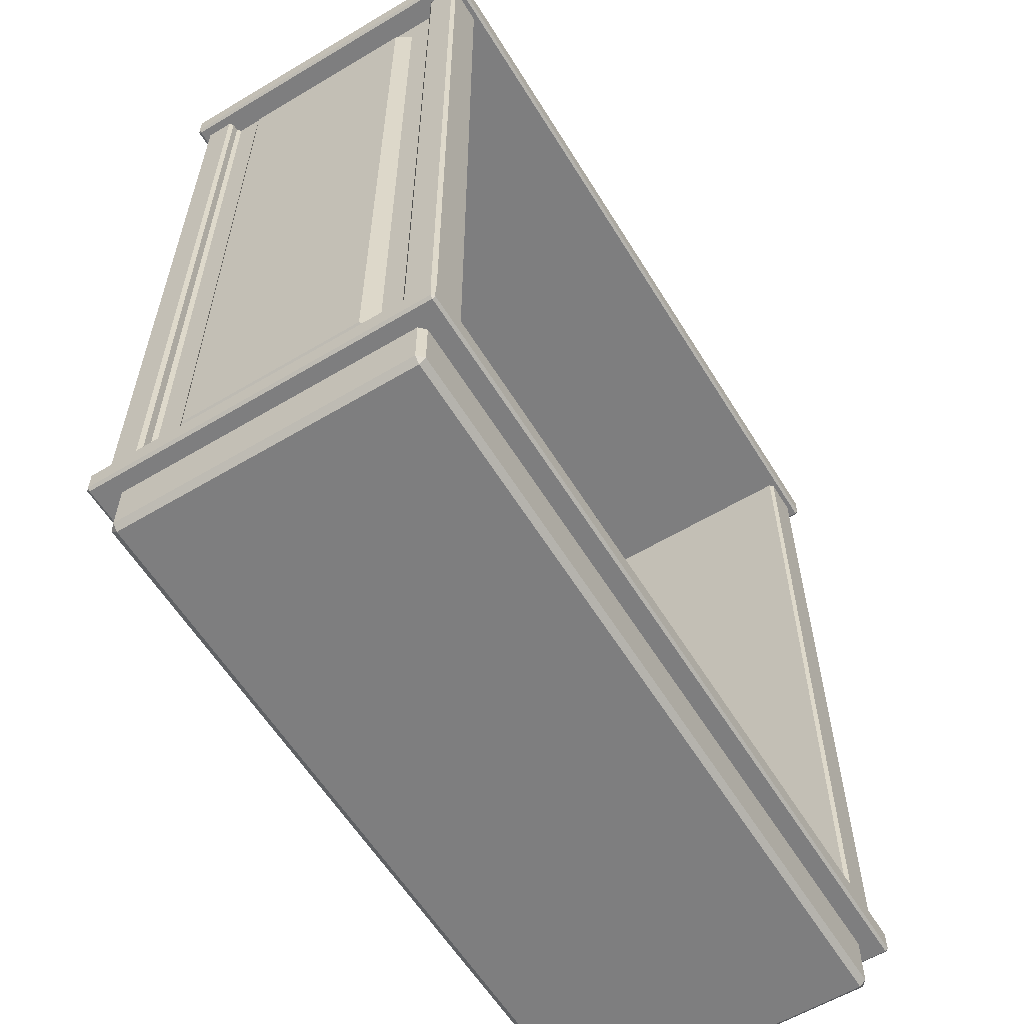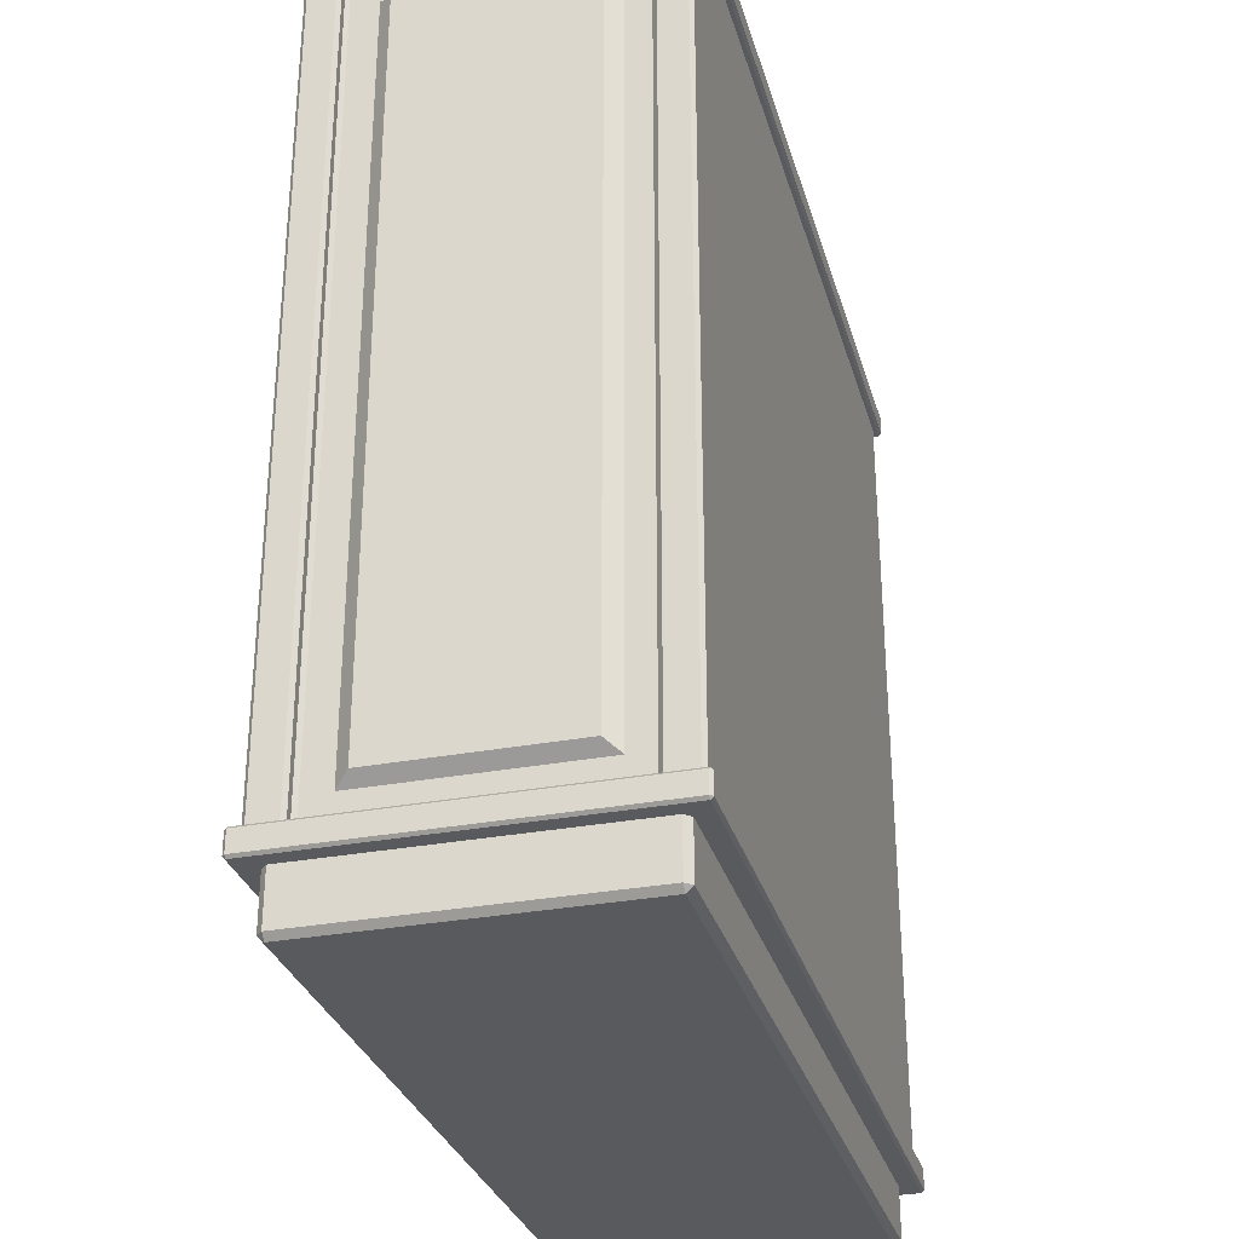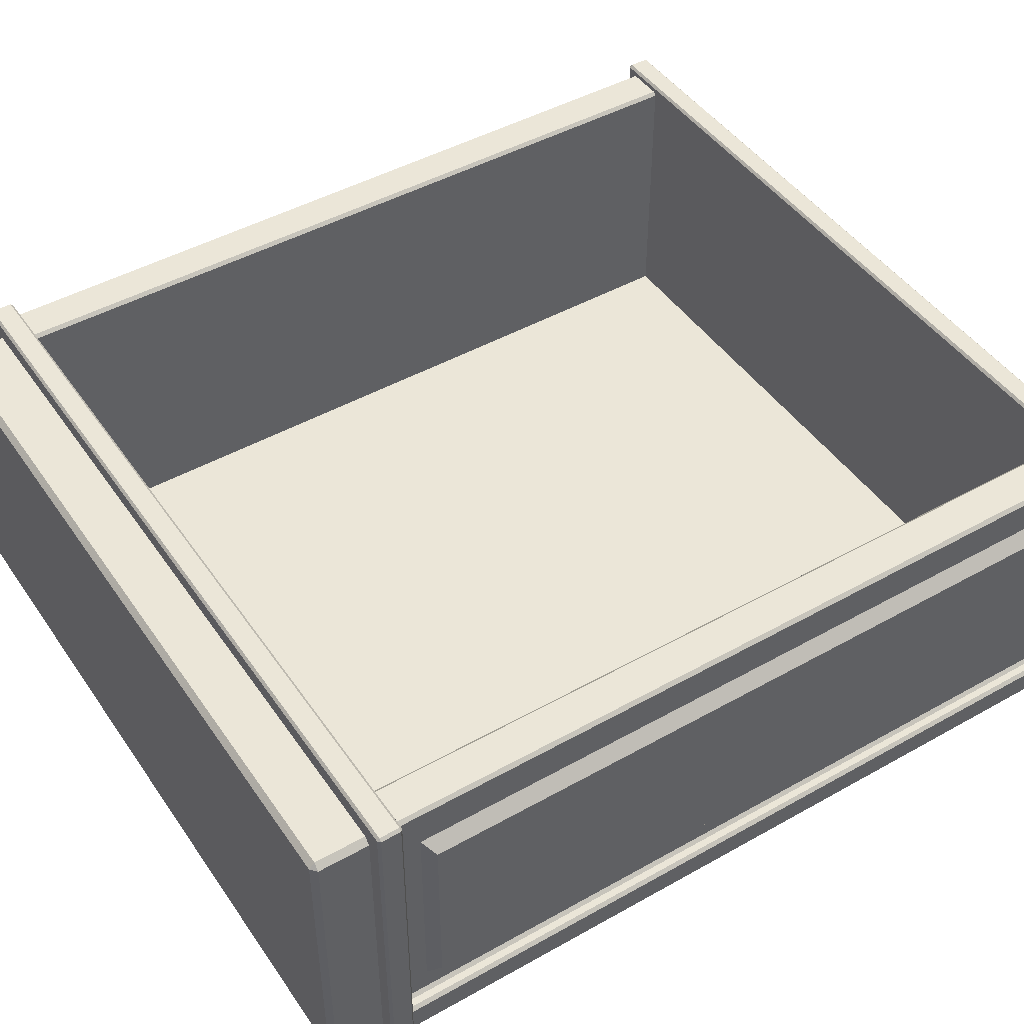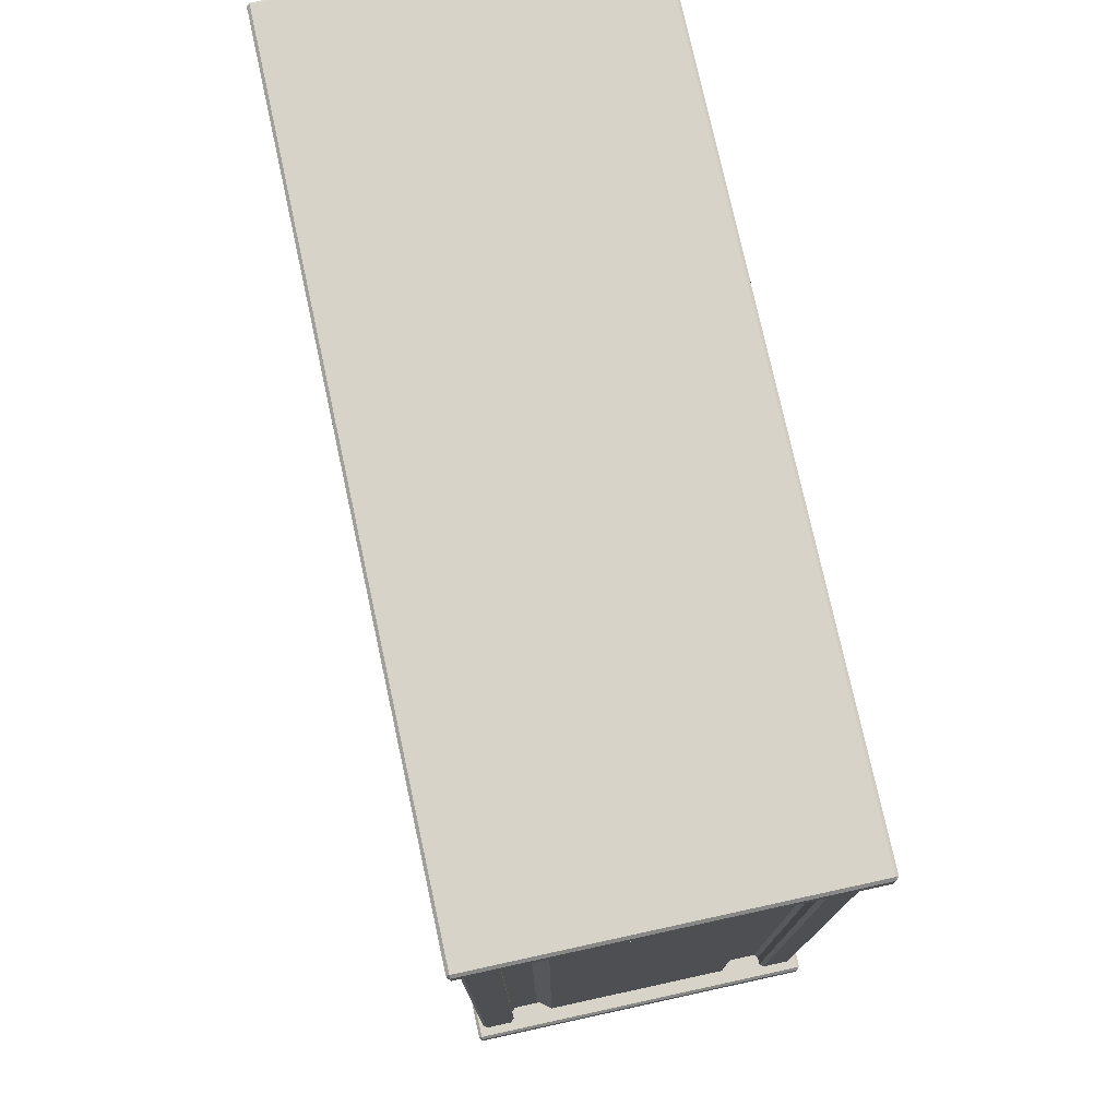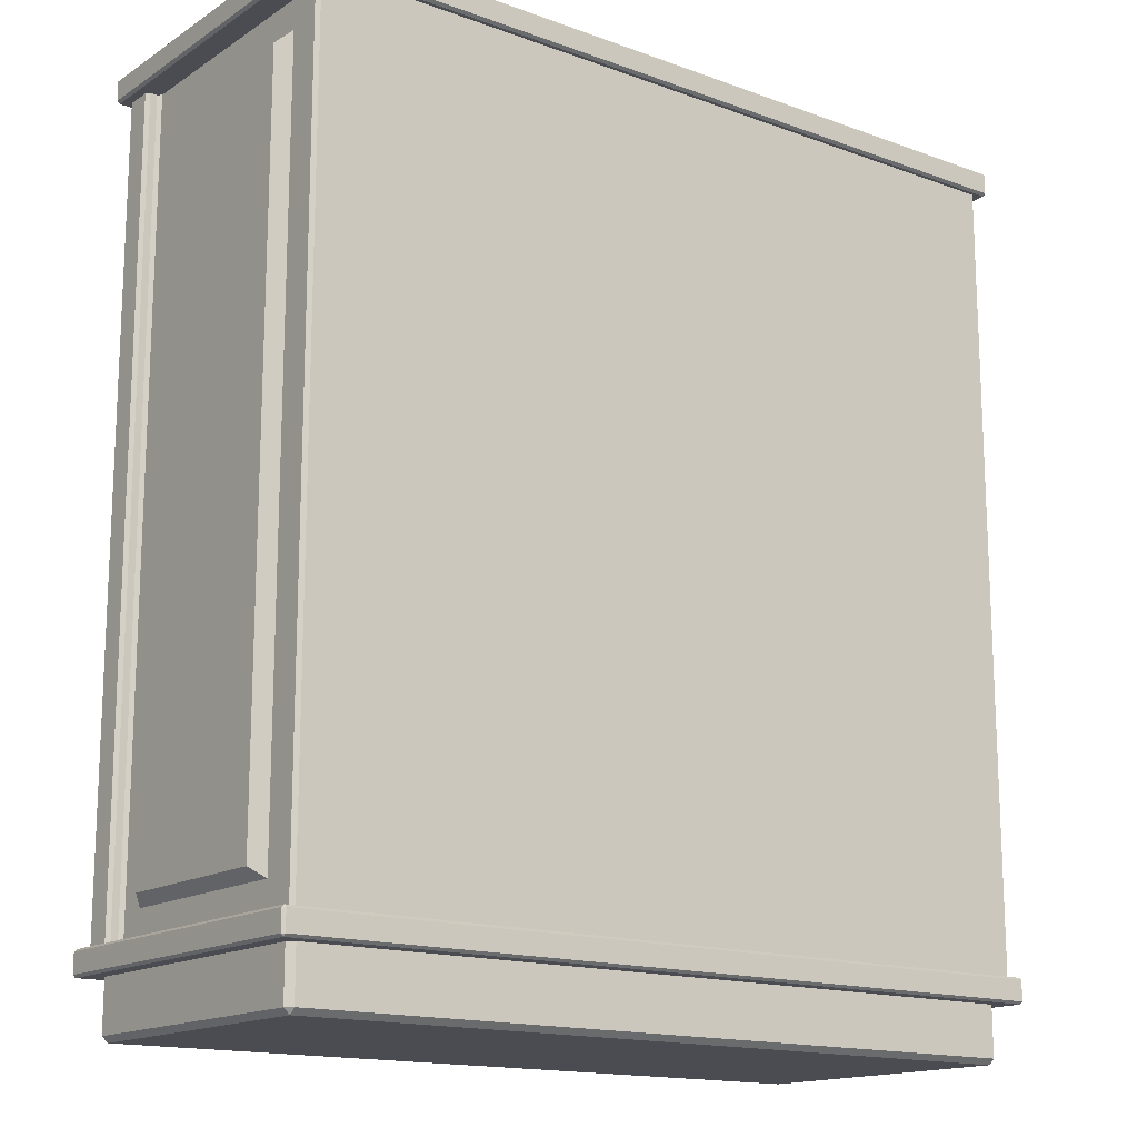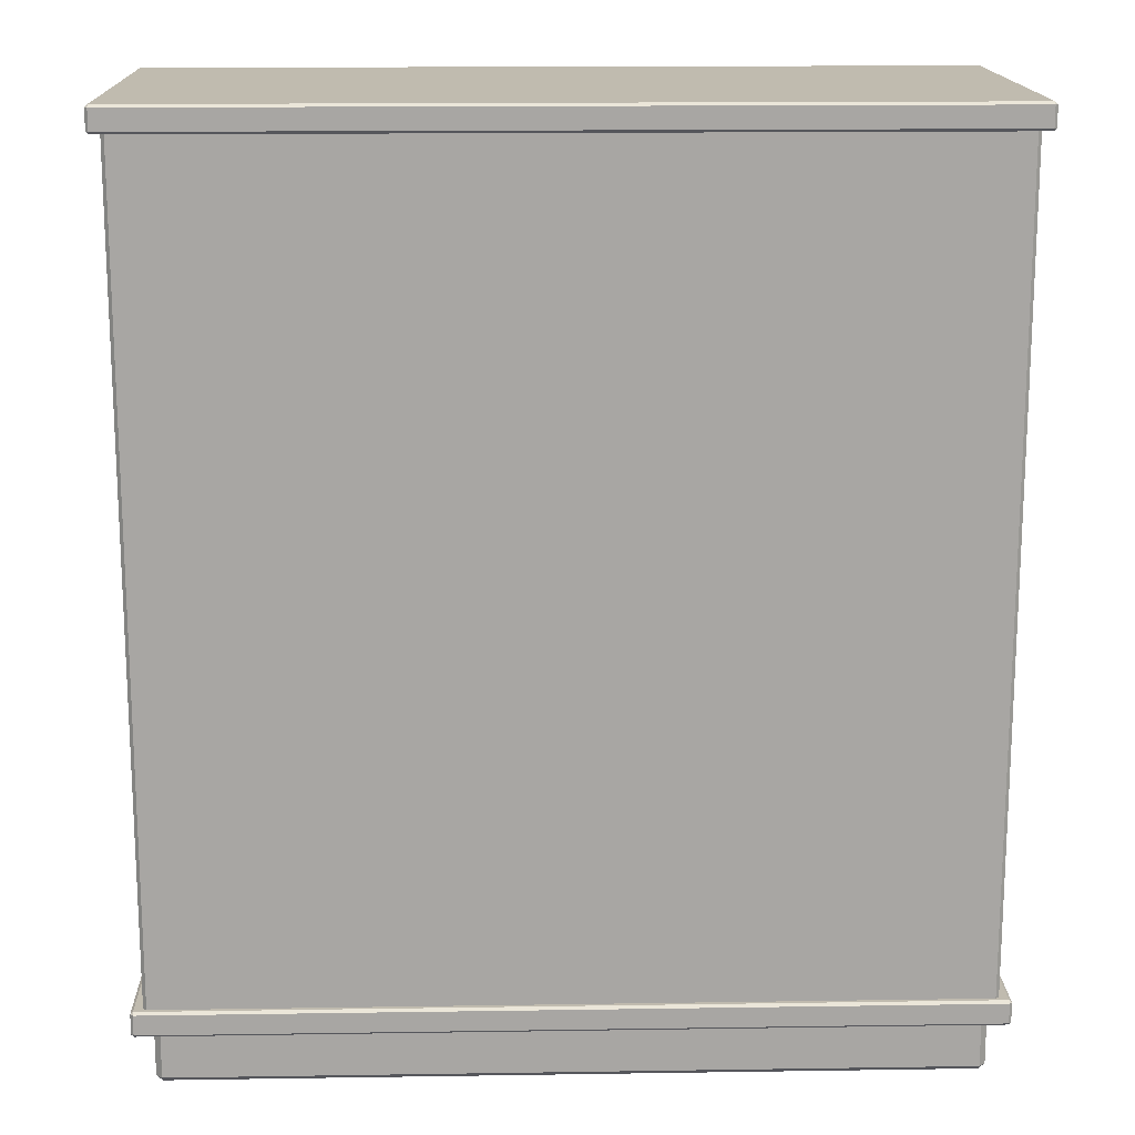
<metadata>
{"format":"obj","ext":"obj","renderer":"f3d","projection":"perspective","resolution":1024,"background":"white","views":[{"elev":-59.4,"azim":-58.5,"up":"+Y"},{"elev":-30.6,"azim":105.2,"up":"+Y"},{"elev":46.2,"azim":57.3,"up":"+Z"},{"elev":76.2,"azim":-102.3,"up":"+Y"},{"elev":-15.5,"azim":142.7,"up":"+Y"},{"elev":15.9,"azim":178.2,"up":"+Y"}]}
</metadata>
<code>
v -79.14 24.35 18.16
v -76.44 21.91 21.34
v -79.14 168.9 18.16
v -76.44 171.4 21.34
v -79.14 168.9 -18.75
v -76.44 171.4 -21.94
v -79.14 24.35 -18.75
v -76.44 21.91 -21.94
v 70.67 112.1 -22.99
v -0 112.1 -22.99
v 70.67 177 -22.99
v 0 177 -22.99
v 70.67 16.29 -22.99
v -0 16.29 -22.99
v -70.67 16.29 -22.99
v -70.67 112.1 -22.99
v -70.67 177 -22.99
v 79.66 16.29 33.04
v 78.95 16.29 33.75
v 78.95 112.1 33.75
v 79.66 112.1 33.04
v 78.95 177 33.75
v 79.66 177 33.04
v -79.66 177 33.04
v -78.95 177 33.75
v -79.66 112.1 33.04
v -78.95 112.1 33.75
v -78.95 177 -33.75
v -79.66 177 -33.04
v -78.95 112.1 -33.75
v -79.66 112.1 -33.04
v 79.66 177 -33.04
v 78.95 177 -33.75
v 78.95 112.1 -33.75
v 79.66 112.1 -33.04
v -78.95 16.29 33.75
v -79.66 16.29 33.04
v -79.66 16.29 -33.04
v -78.95 16.29 -33.75
v 78.95 16.29 -33.75
v 79.66 16.29 -33.04
v 70.67 177 33.04
v 71.38 177 33.75
v 71.38 112.1 33.75
v 70.67 112.1 33.04
v 71.38 16.29 33.75
v 70.67 16.29 33.04
v -70.67 16.29 33.04
v -71.38 16.29 33.75
v -71.38 112.1 33.75
v -70.67 112.1 33.04
v -71.38 177 33.75
v -70.67 177 33.04
v -79.66 177 -27.71
v -78.95 177 -27
v -79.66 112.1 -27.71
v -78.95 112.1 -27
v -78.95 16.29 -27
v -79.66 16.29 -27.71
v -78.95 177 27
v -79.66 177 27.71
v -79.66 112.1 27.71
v -78.95 112.1 27
v -79.66 16.29 27.71
v -78.95 16.29 27
v 79.66 177 27.71
v 78.95 177 27
v 79.66 112.1 27.71
v 78.95 112.1 27
v 78.95 16.29 27
v 79.66 16.29 27.71
v 78.95 177 -27
v 79.66 177 -27.71
v 79.66 112.1 -27.71
v 78.95 112.1 -27
v 79.66 16.29 -27.71
v 78.95 16.29 -27
v -77.52 112.1 27
v -76.81 112.1 26.29
v -76.81 177 26.29
v -77.52 177 27
v -76.81 112.1 -26.29
v -77.52 112.1 -27
v -77.52 177 -27
v -76.81 177 -26.29
v -77.52 16.29 27
v -76.81 16.29 26.29
v -76.81 16.29 -26.29
v -77.52 16.29 -27
v 77.52 112.1 -27
v 76.81 112.1 -26.29
v 76.81 177 -26.29
v 77.52 177 -27
v 76.81 112.1 26.29
v 77.52 112.1 27
v 77.52 177 27
v 76.81 177 26.29
v 77.52 16.29 -27
v 76.81 16.29 -26.29
v 76.81 16.29 26.29
v 77.52 16.29 27
v 79.14 24.35 18.16
v 76.44 21.91 21.34
v 79.14 168.9 18.16
v 76.44 171.4 21.34
v 79.14 168.9 -18.75
v 76.44 171.4 -21.94
v 79.14 24.35 -18.75
v 76.44 21.91 -21.94
v -78.25 1.126 29.91
v -77.01 0 29.91
v -77.01 1.126 31.15
v 77.01 0 29.91
v 78.25 1.126 29.91
v 77.01 1.126 31.15
v -77.01 0 -29.93
v -78.25 1.126 -29.93
v -77.01 1.126 -31.17
v 78.25 1.126 -29.93
v 77.01 0 -29.93
v 77.01 1.126 -31.17
v -78.25 11.27 29.91
v -77.01 11.27 31.15
v 77.01 11.27 31.15
v 78.25 11.27 29.91
v -77.01 11.27 -31.17
v -78.25 11.27 -29.93
v 78.25 11.27 -29.93
v 77.01 11.27 -31.17
v -81.89 11.77 34.76
v -81.34 11.27 34.76
v -81.34 11.77 35.31
v 81.34 11.27 34.76
v 81.89 11.77 34.76
v 81.34 11.77 35.31
v -81.34 16.29 34.76
v -81.89 15.79 34.76
v -81.34 15.79 35.31
v 81.89 15.79 34.76
v 81.34 16.29 34.76
v 81.34 15.79 35.31
v -81.34 15.79 -35.08
v -81.89 15.79 -34.52
v -81.34 16.29 -34.52
v 81.89 15.79 -34.52
v 81.34 15.79 -35.08
v 81.34 16.29 -34.52
v -81.34 11.27 -34.52
v -81.89 11.77 -34.52
v -81.34 11.77 -35.08
v 81.89 11.77 -34.52
v 81.34 11.27 -34.52
v 81.34 11.77 -35.08
v -81.89 177.5 34.76
v -81.34 177 34.76
v -81.34 177.5 35.31
v 81.34 177 34.76
v 81.89 177.5 34.76
v 81.34 177.5 35.31
v -81.34 182 34.76
v -81.89 181.5 34.76
v -81.34 181.5 35.31
v 81.89 181.5 34.76
v 81.34 182 34.76
v 81.34 181.5 35.31
v -81.34 181.5 -35.08
v -81.89 181.5 -34.52
v -81.34 182 -34.52
v 81.89 181.5 -34.52
v 81.34 181.5 -35.08
v 81.34 182 -34.52
v -81.34 177 -34.52
v -81.89 177.5 -34.52
v -81.34 177.5 -35.08
v 81.89 177.5 -34.52
v 81.34 177 -34.52
v 81.34 177.5 -35.08
f 1 2 4 3
f 3 4 6 5
f 5 6 8 7
f 7 8 2 1
f 7 1 3 5
f 10 9 11 12
f 14 13 9 10
f 15 14 10 16
f 17 16 10 12
f 19 18 21 20
f 20 21 23 22
f 25 24 26 27
f 27 26 37 36
f 29 28 30 31
f 31 30 39 38
f 33 32 35 34
f 34 35 41 40
f 43 42 45 44
f 44 45 47 46
f 49 48 51 50
f 50 51 53 52
f 55 54 56 57
f 57 56 59 58
f 61 60 63 62
f 62 63 65 64
f 67 66 68 69
f 69 68 71 70
f 73 72 75 74
f 74 75 77 76
f 78 79 87 86
f 79 78 81 80
f 82 83 89 88
f 83 82 85 84
f 90 91 99 98
f 91 90 93 92
f 94 95 101 100
f 95 94 97 96
f 44 46 19 20
f 62 64 37 26
f 34 40 39 30
f 74 76 41 35
f 62 26 24 61
f 34 30 28 33
f 73 74 35 32
f 44 20 22 43
f 27 50 52 25
f 27 36 49 50
f 45 42 11 9
f 47 45 9 13
f 51 48 15 16
f 53 51 16 17
f 31 56 54 29
f 31 38 59 56
f 82 79 80 85
f 82 88 87 79
f 23 21 68 66
f 21 18 71 68
f 94 91 92 97
f 94 100 99 91
f 63 60 81 78
f 55 57 83 84
f 65 63 78 86
f 57 58 89 83
f 75 72 93 90
f 67 69 95 96
f 77 75 90 98
f 69 70 101 95
f 102 104 105 103
f 104 106 107 105
f 106 108 109 107
f 108 102 103 109
f 108 106 104 102
f 116 120 113 111
f 123 112 115 124
f 127 117 110 122
f 125 114 119 128
f 129 121 118 126
f 111 110 117 116
f 112 111 113 115
f 110 112 123 122
f 114 113 120 119
f 115 114 125 124
f 118 117 127 126
f 116 118 121 120
f 119 121 129 128
f 110 111 112
f 113 114 115
f 116 117 118
f 119 120 121
f 148 152 133 131
f 135 141 138 132
f 137 143 149 130
f 151 145 139 134
f 140 147 144 136
f 146 153 150 142
f 131 130 149 148
f 132 131 133 135
f 130 132 138 137
f 134 133 152 151
f 135 134 139 141
f 137 136 144 143
f 136 138 141 140
f 140 139 145 147
f 143 142 150 149
f 142 144 147 146
f 146 145 151 153
f 148 150 153 152
f 130 131 132
f 133 134 135
f 136 137 138
f 139 140 141
f 142 143 144
f 145 146 147
f 148 149 150
f 151 152 153
f 172 176 157 155
f 159 165 162 156
f 161 167 173 154
f 175 169 163 158
f 164 171 168 160
f 170 177 174 166
f 155 154 173 172
f 156 155 157 159
f 154 156 162 161
f 158 157 176 175
f 159 158 163 165
f 161 160 168 167
f 160 162 165 164
f 164 163 169 171
f 167 166 174 173
f 166 168 171 170
f 170 169 175 177
f 172 174 177 176
f 154 155 156
f 157 158 159
f 160 161 162
f 163 164 165
f 166 167 168
f 169 170 171
f 172 173 174
f 175 176 177

</code>
